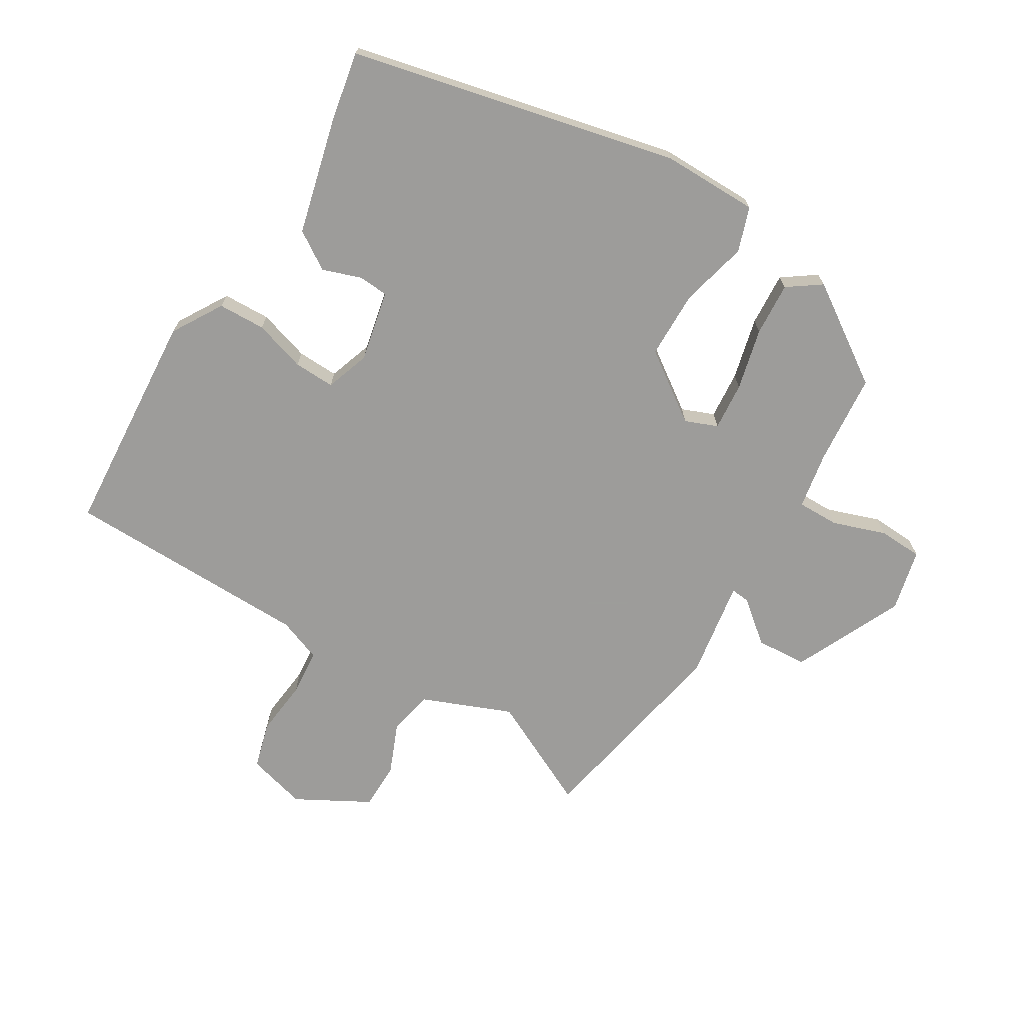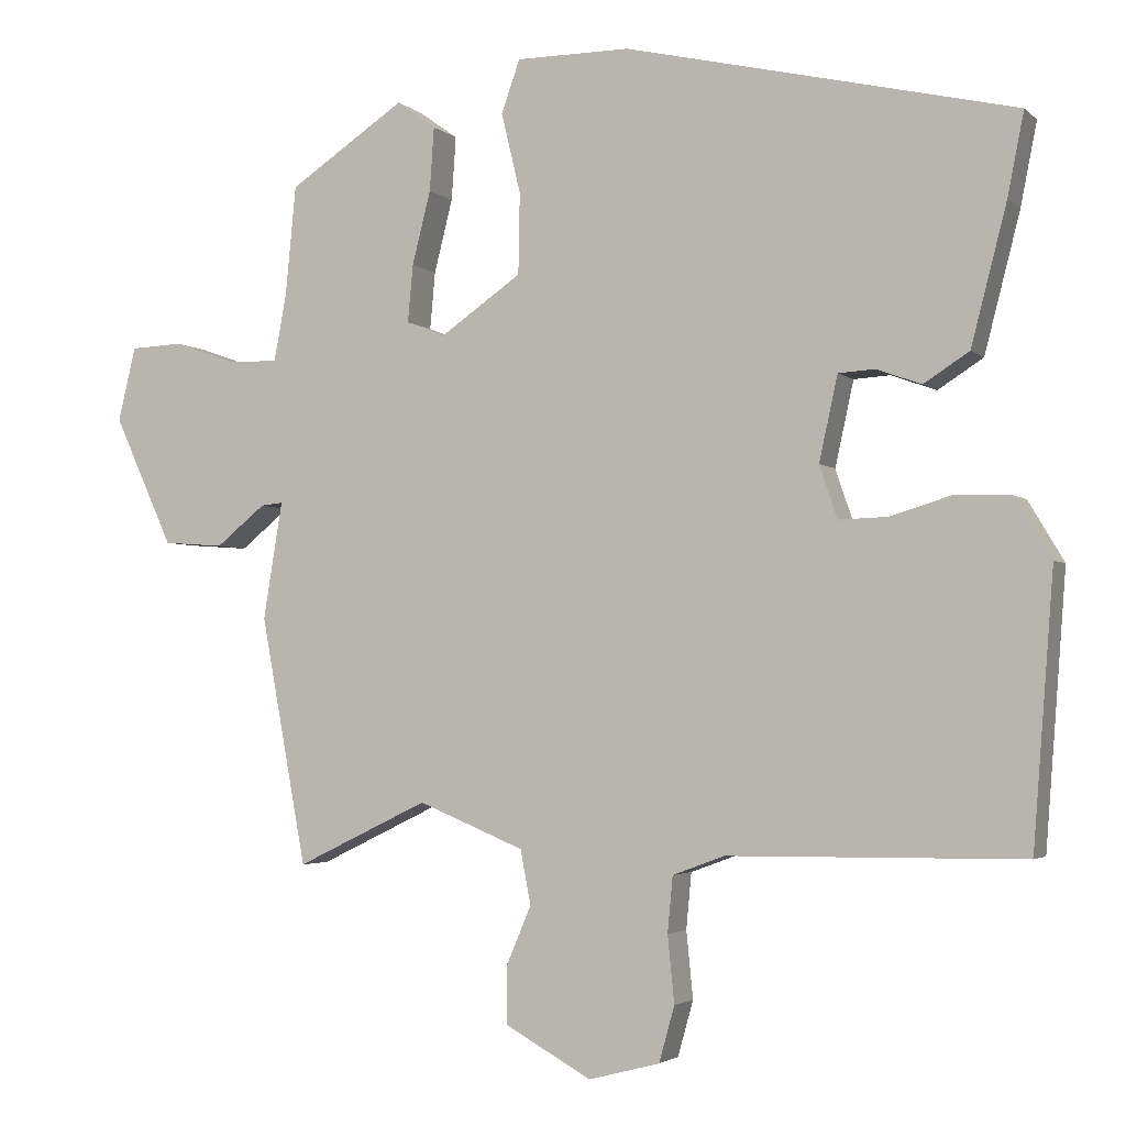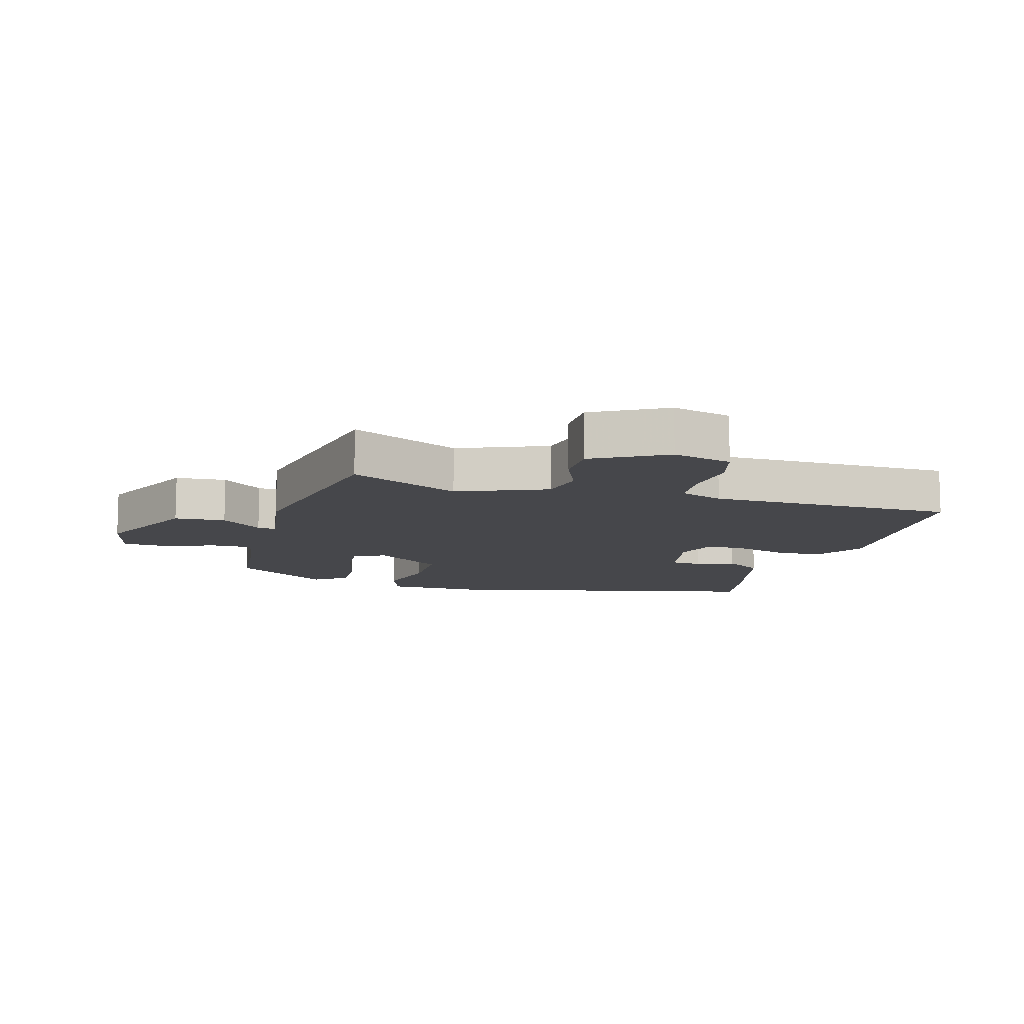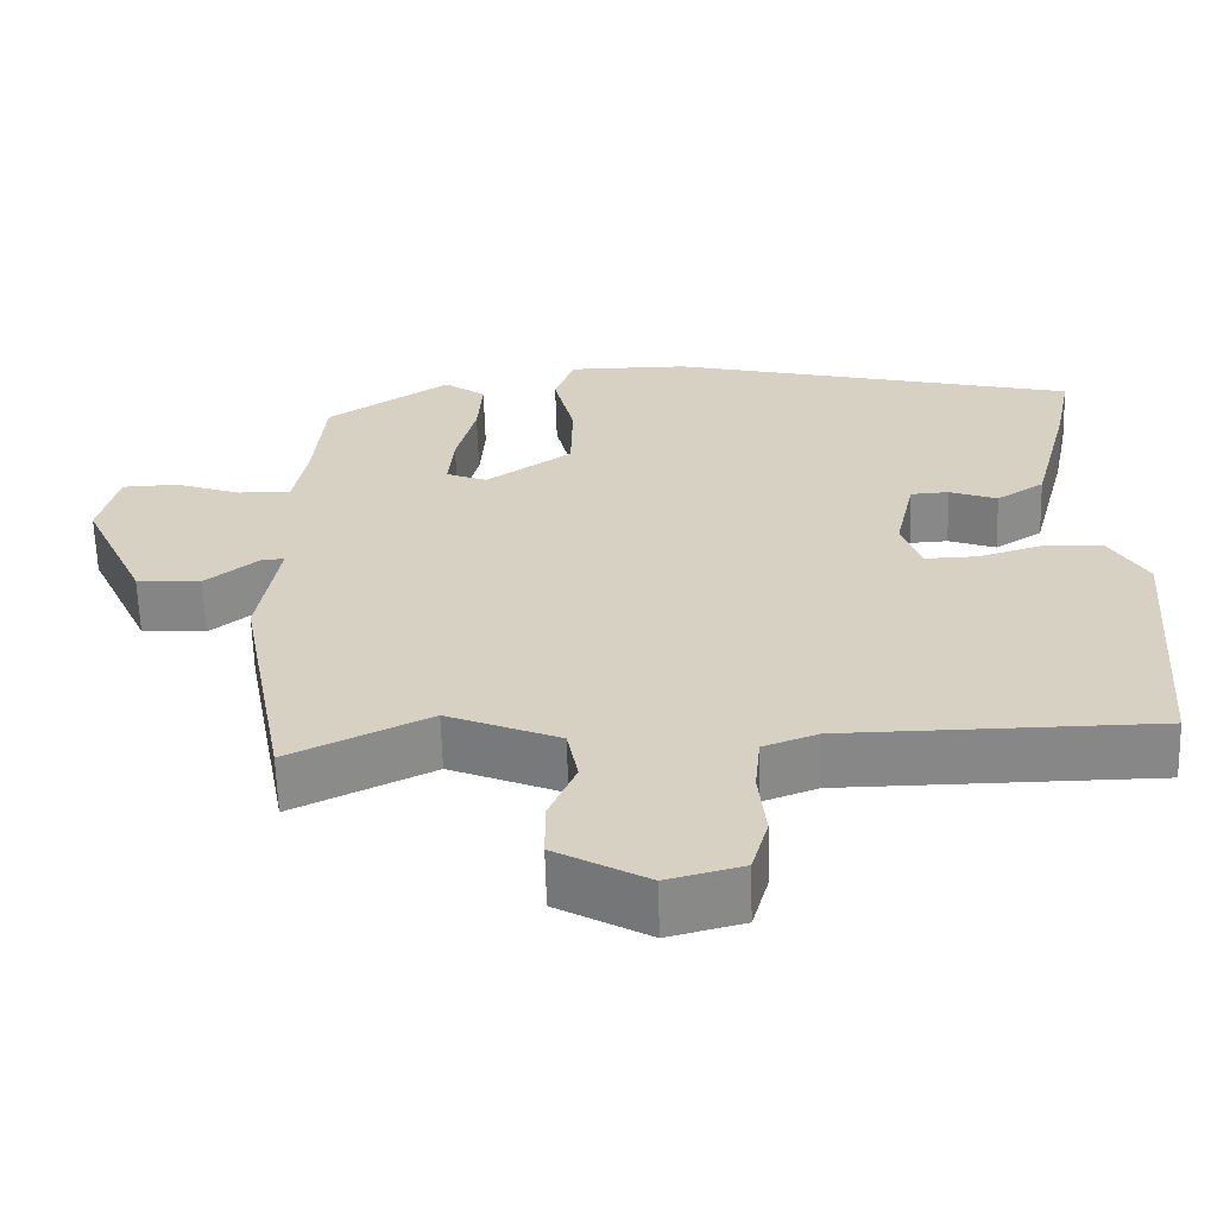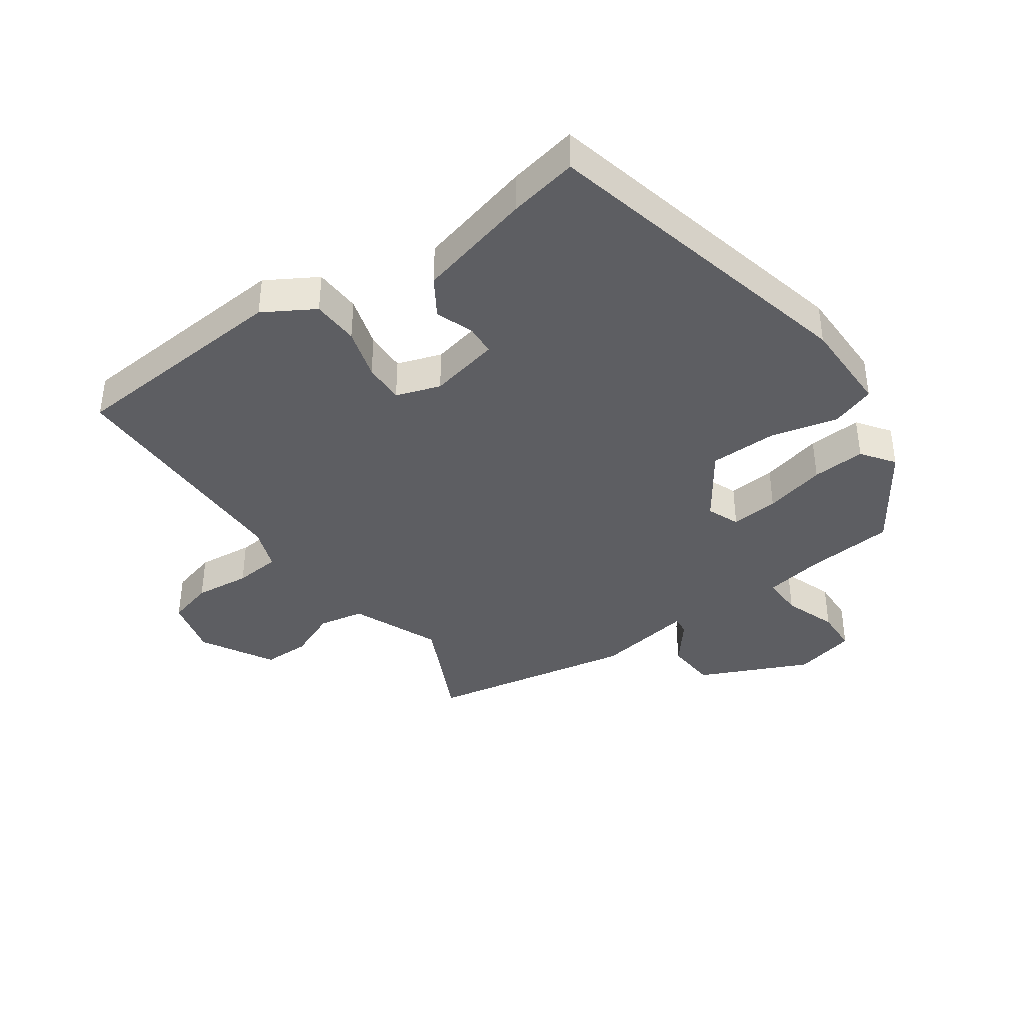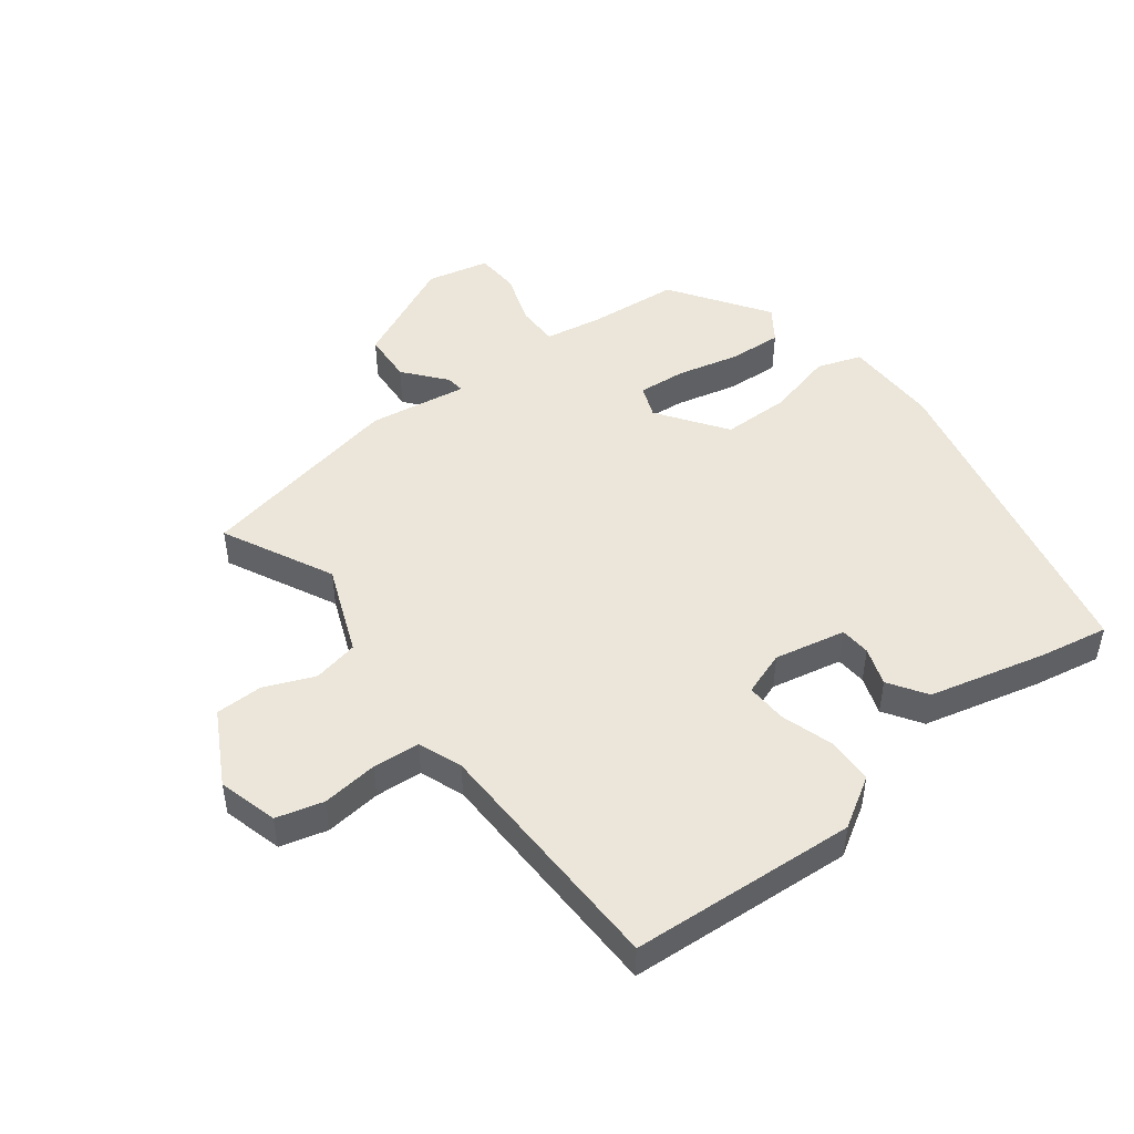
<metadata>
{"format":"obj","ext":"obj","renderer":"f3d","projection":"perspective","resolution":1024,"background":"white","views":[{"elev":-70.3,"azim":-31.5,"up":"+Y"},{"elev":-3.0,"azim":-157.4,"up":"+Z"},{"elev":-10.8,"azim":163.8,"up":"+Y"},{"elev":-62.5,"azim":-178.4,"up":"+Z"},{"elev":-38.9,"azim":-54.8,"up":"+Y"},{"elev":47.9,"azim":-128.0,"up":"+Y"}]}
</metadata>
<code>
v 0.478 0.07 -0.553
v 0.3 0.07 -0.467
v 0.157 0.07 -0.526
v 0.143 0.07 -0.599
v 0.177 0.07 -0.679
v 0.177 0.07 -0.755
v 0.06 0.07 -0.82
v -0.036 0.07 -0.795
v -0.057 0.07 -0.72
v -0.048 0.07 -0.63
v -0.055 0.07 -0.555
v -0.125 0.07 -0.529
v -0.522 0.07 -0.525
v -0.55 0.07 -0.162
v -0.502 0.07 -0.081
v -0.426 0.07 -0.078
v -0.343 0.07 -0.103
v -0.277 0.07 -0.105
v -0.253 0.07 -0.034
v -0.278 0.07 0.08
v -0.327 0.07 0.083
v -0.388 0.07 0.061
v -0.449 0.07 0.1
v -0.497 0.07 0.286
v -0.519 0.07 0.397
v 0.006 0.07 0.52
v 0.16 0.07 0.52
v 0.185 0.07 0.449
v 0.159 0.07 0.341
v 0.161 0.07 0.232
v 0.271 0.07 0.156
v 0.323 0.07 0.177
v 0.316 0.07 0.254
v 0.291 0.07 0.353
v 0.285 0.07 0.439
v 0.338 0.07 0.477
v 0.495 0.07 0.373
v 0.509 0.07 0.227
v 0.526 0.07 0.135
v 0.593 0.07 0.136
v 0.678 0.07 0.166
v 0.749 0.07 0.163
v 0.773 0.07 0.063
v 0.693 0.07 -0.112
v 0.611 0.07 -0.118
v 0.544 0.07 -0.064
v 0.514 0.07 -0.061
v 0.54 0.07 -0.219
v 0.478 0 -0.553
v 0.3 0 -0.467
v 0.157 0 -0.526
v 0.143 0 -0.599
v 0.177 0 -0.679
v 0.177 0 -0.755
v 0.06 0 -0.82
v -0.036 0 -0.795
v -0.057 0 -0.72
v -0.048 0 -0.63
v -0.055 0 -0.555
v -0.125 0 -0.529
v -0.522 0 -0.525
v -0.55 0 -0.162
v -0.502 0 -0.081
v -0.426 0 -0.078
v -0.343 0 -0.103
v -0.277 0 -0.105
v -0.253 0 -0.034
v -0.278 0 0.08
v -0.327 0 0.083
v -0.388 0 0.061
v -0.449 0 0.1
v -0.497 0 0.286
v -0.519 0 0.397
v 0.006 0 0.52
v 0.16 0 0.52
v 0.185 0 0.449
v 0.159 0 0.341
v 0.161 0 0.232
v 0.271 0 0.156
v 0.323 0 0.177
v 0.316 0 0.254
v 0.291 0 0.353
v 0.285 0 0.439
v 0.338 0 0.477
v 0.495 0 0.373
v 0.509 0 0.227
v 0.526 0 0.135
v 0.593 0 0.136
v 0.678 0 0.166
v 0.749 0 0.163
v 0.773 0 0.063
v 0.693 0 -0.112
v 0.611 0 -0.118
v 0.544 0 -0.064
v 0.514 0 -0.061
v 0.54 0 -0.219
f 47 48 1 2
f 43 44 45 46
f 43 46 47
f 40 41 42 43
f 39 40 43 47
f 38 39 47 2
f 33 34 35 36
f 32 33 36 37
f 26 27 28 29
f 26 29 30
f 25 26 30
f 24 25 30 31
f 21 22 23 24
f 20 21 24 31
f 14 15 16 17
f 12 13 14 17
f 11 12 17 18
f 7 8 9 10
f 7 10 11
f 4 5 6 7
f 3 4 7 11
f 32 37 38 2
f 19 20 31
f 11 18 19 31
f 11 31 32
f 2 3 11 32
f 50 49 96 95
f 94 93 92 91
f 95 94 91
f 91 90 89 88
f 95 91 88 87
f 50 95 87 86
f 84 83 82 81
f 85 84 81 80
f 77 76 75 74
f 78 77 74
f 78 74 73
f 79 78 73 72
f 72 71 70 69
f 79 72 69 68
f 65 64 63 62
f 65 62 61 60
f 66 65 60 59
f 58 57 56 55
f 59 58 55
f 55 54 53 52
f 59 55 52 51
f 50 86 85 80
f 79 68 67
f 79 67 66 59
f 80 79 59
f 80 59 51 50
f 1 49 50 2
f 2 50 51 3
f 3 51 52 4
f 4 52 53 5
f 5 53 54 6
f 6 54 55 7
f 7 55 56 8
f 8 56 57 9
f 9 57 58 10
f 10 58 59 11
f 11 59 60 12
f 12 60 61 13
f 13 61 62 14
f 14 62 63 15
f 15 63 64 16
f 16 64 65 17
f 17 65 66 18
f 18 66 67 19
f 19 67 68 20
f 20 68 69 21
f 21 69 70 22
f 22 70 71 23
f 23 71 72 24
f 24 72 73 25
f 25 73 74 26
f 26 74 75 27
f 27 75 76 28
f 28 76 77 29
f 29 77 78 30
f 30 78 79 31
f 31 79 80 32
f 32 80 81 33
f 33 81 82 34
f 34 82 83 35
f 35 83 84 36
f 36 84 85 37
f 37 85 86 38
f 38 86 87 39
f 39 87 88 40
f 40 88 89 41
f 41 89 90 42
f 42 90 91 43
f 43 91 92 44
f 44 92 93 45
f 45 93 94 46
f 46 94 95 47
f 47 95 96 48
f 48 96 49 1

</code>
